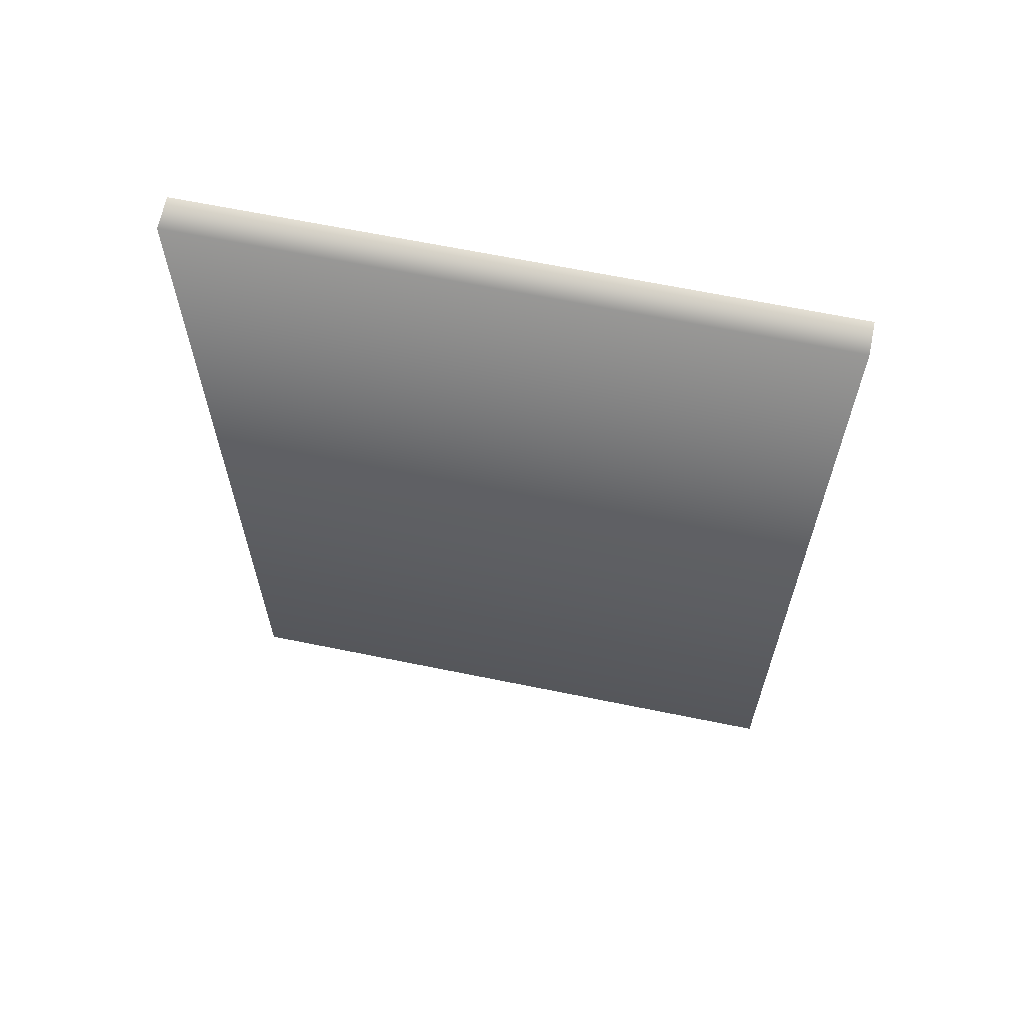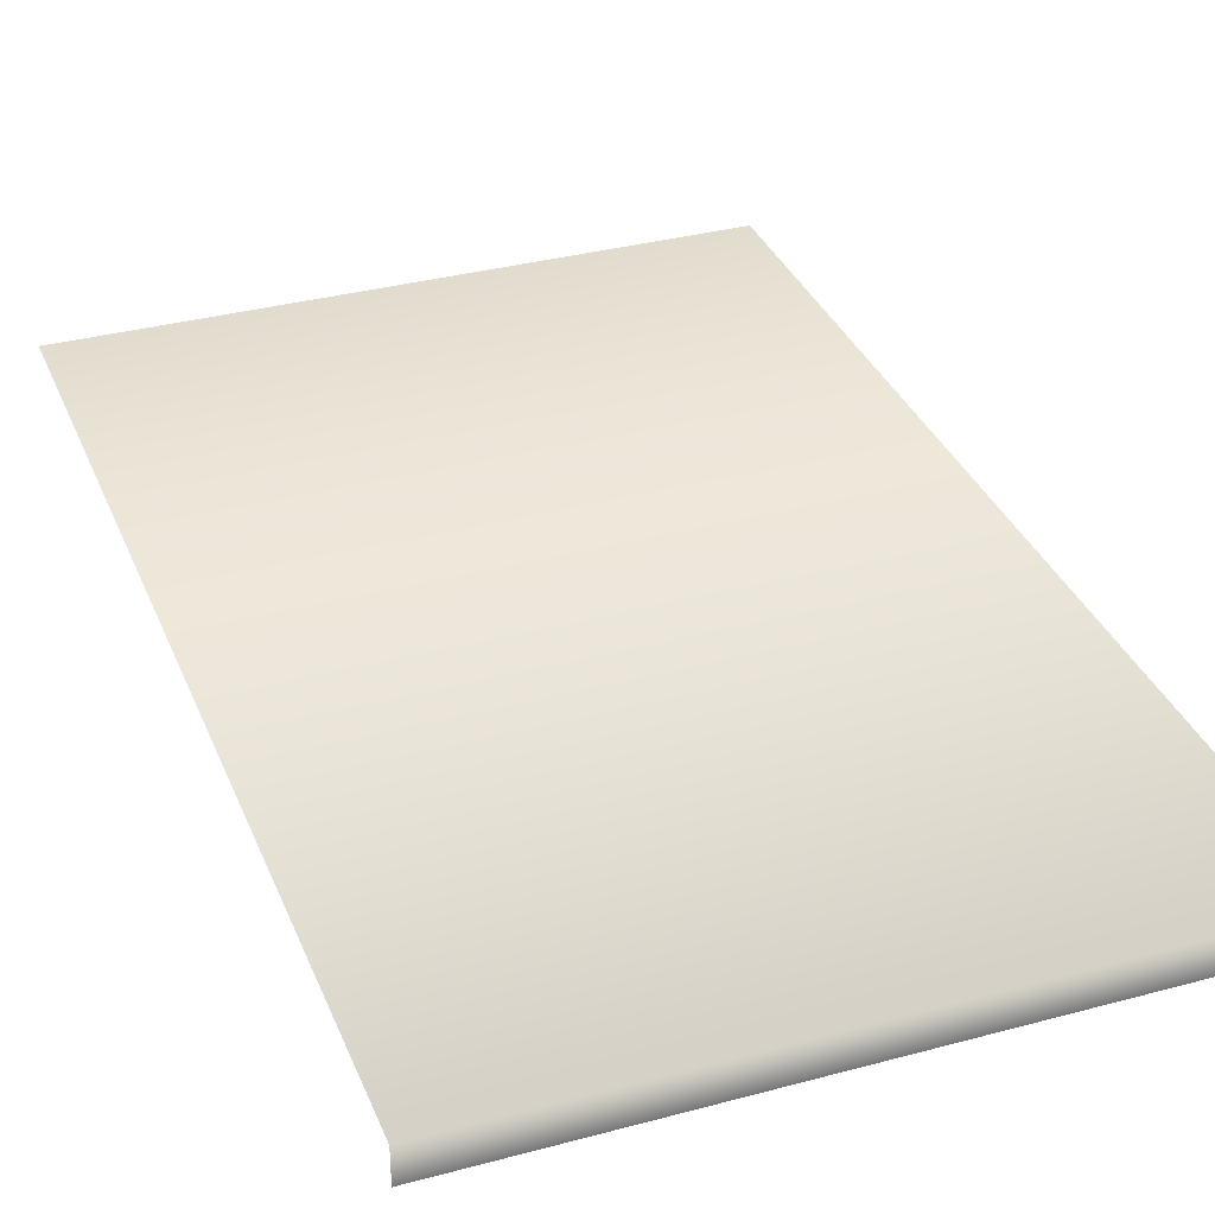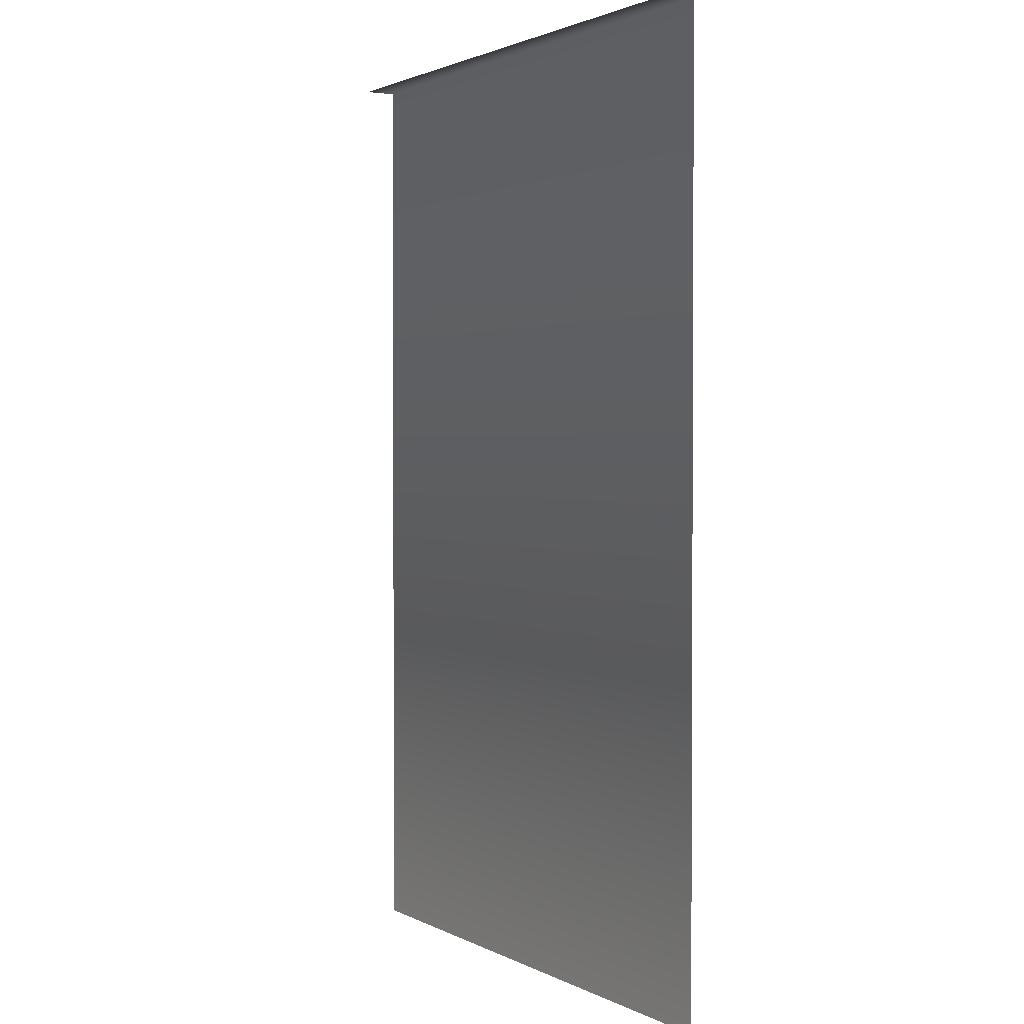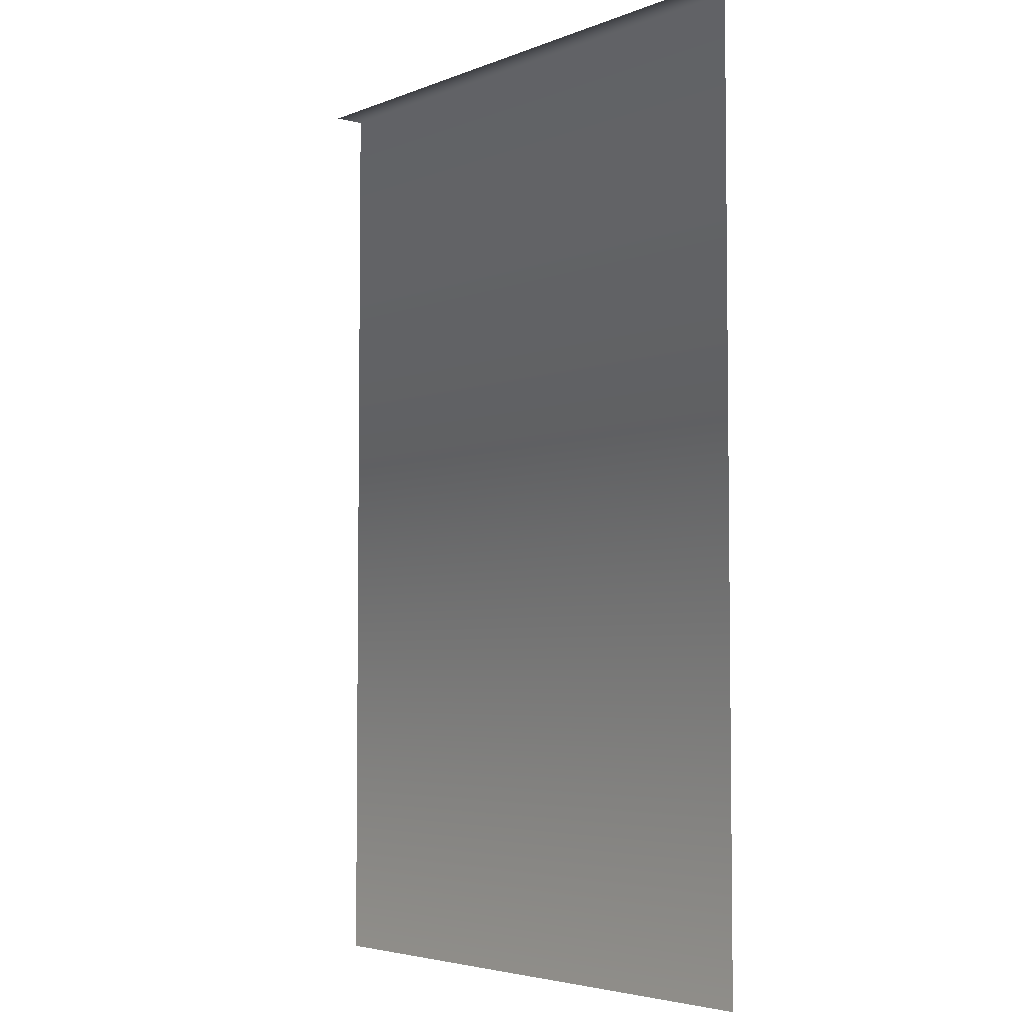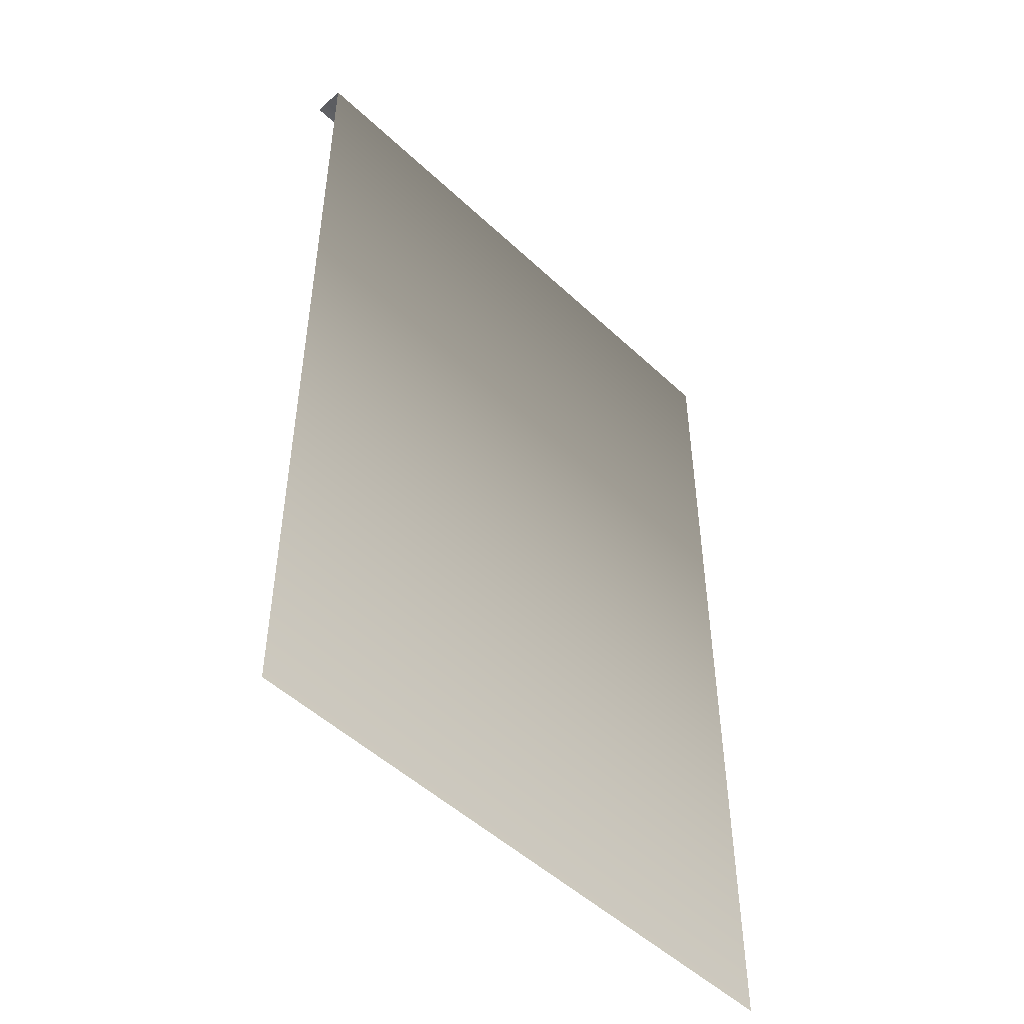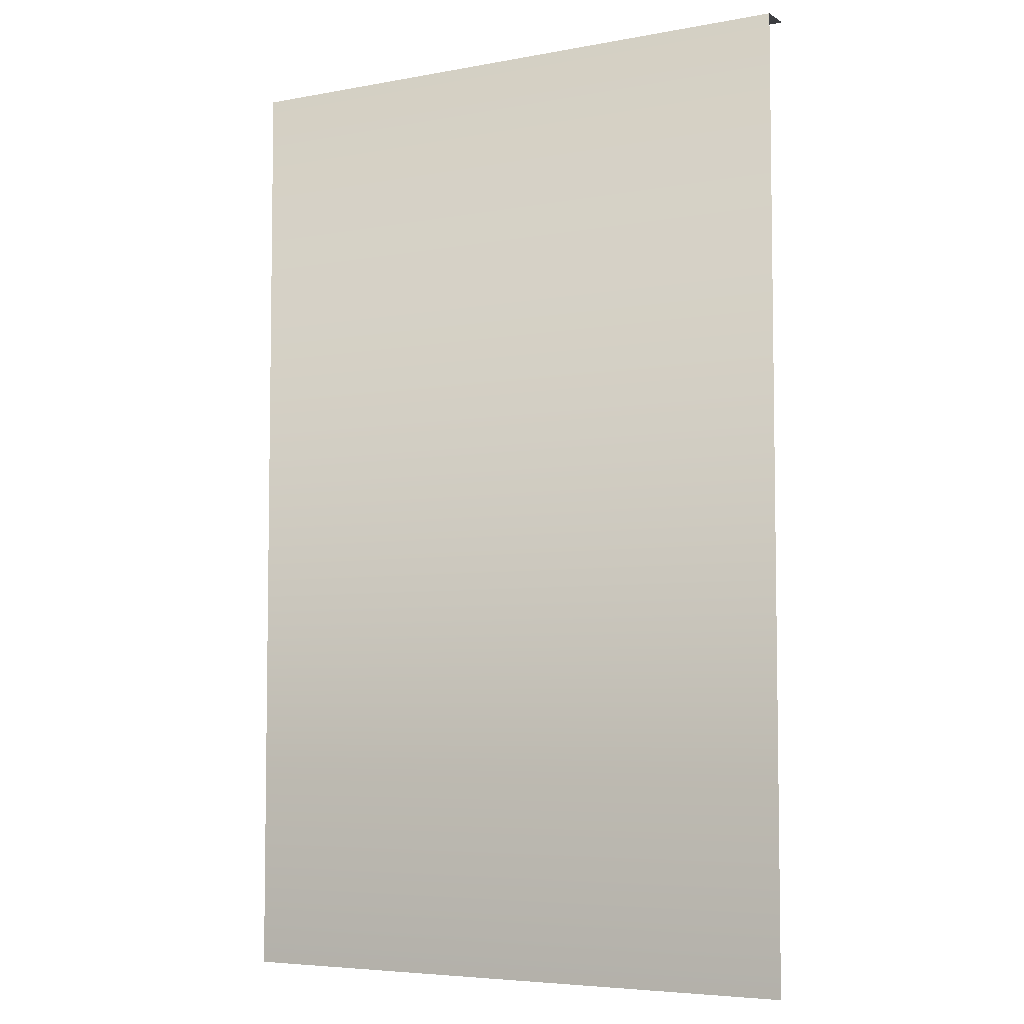
<metadata>
{"format":"obj","ext":"obj","renderer":"f3d","projection":"perspective","resolution":1024,"background":"white","views":[{"elev":65.5,"azim":-168.4,"up":"+Z"},{"elev":34.0,"azim":-20.1,"up":"+Y"},{"elev":1.8,"azim":59.7,"up":"+Z"},{"elev":-4.4,"azim":51.0,"up":"+Z"},{"elev":-50.1,"azim":134.2,"up":"+Z"},{"elev":-5.4,"azim":-149.8,"up":"+Z"}]}
</metadata>
<code>
v  3.886 3.693 2.783
v  3.886 3.693 -4.717
v  -0.8638 3.693 -4.717
v  -0.8638 3.693 2.783
v  -0.8638 3.443 2.783
v  3.886 3.443 2.783
o MS_Suelo292
g MS_Suelo292
f 1 2 3 4
f 4 5 6 1

</code>
